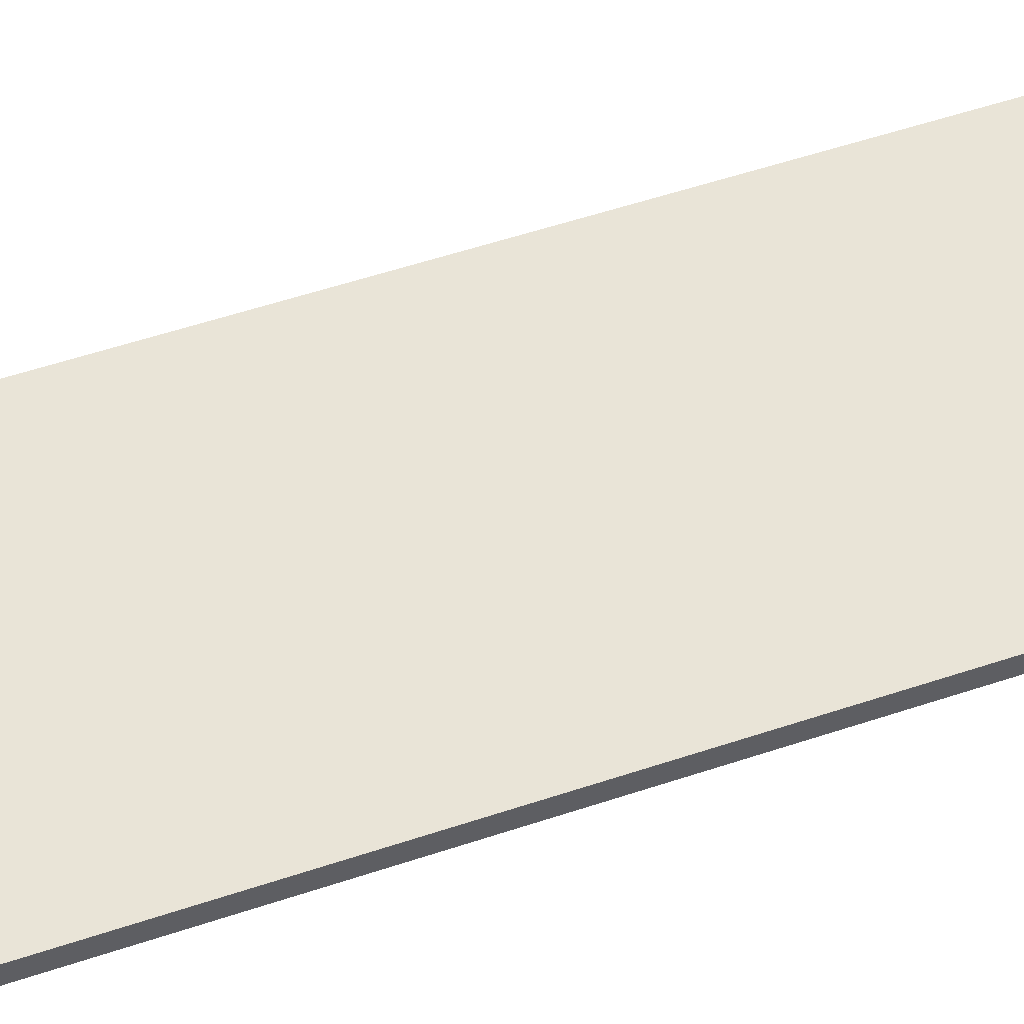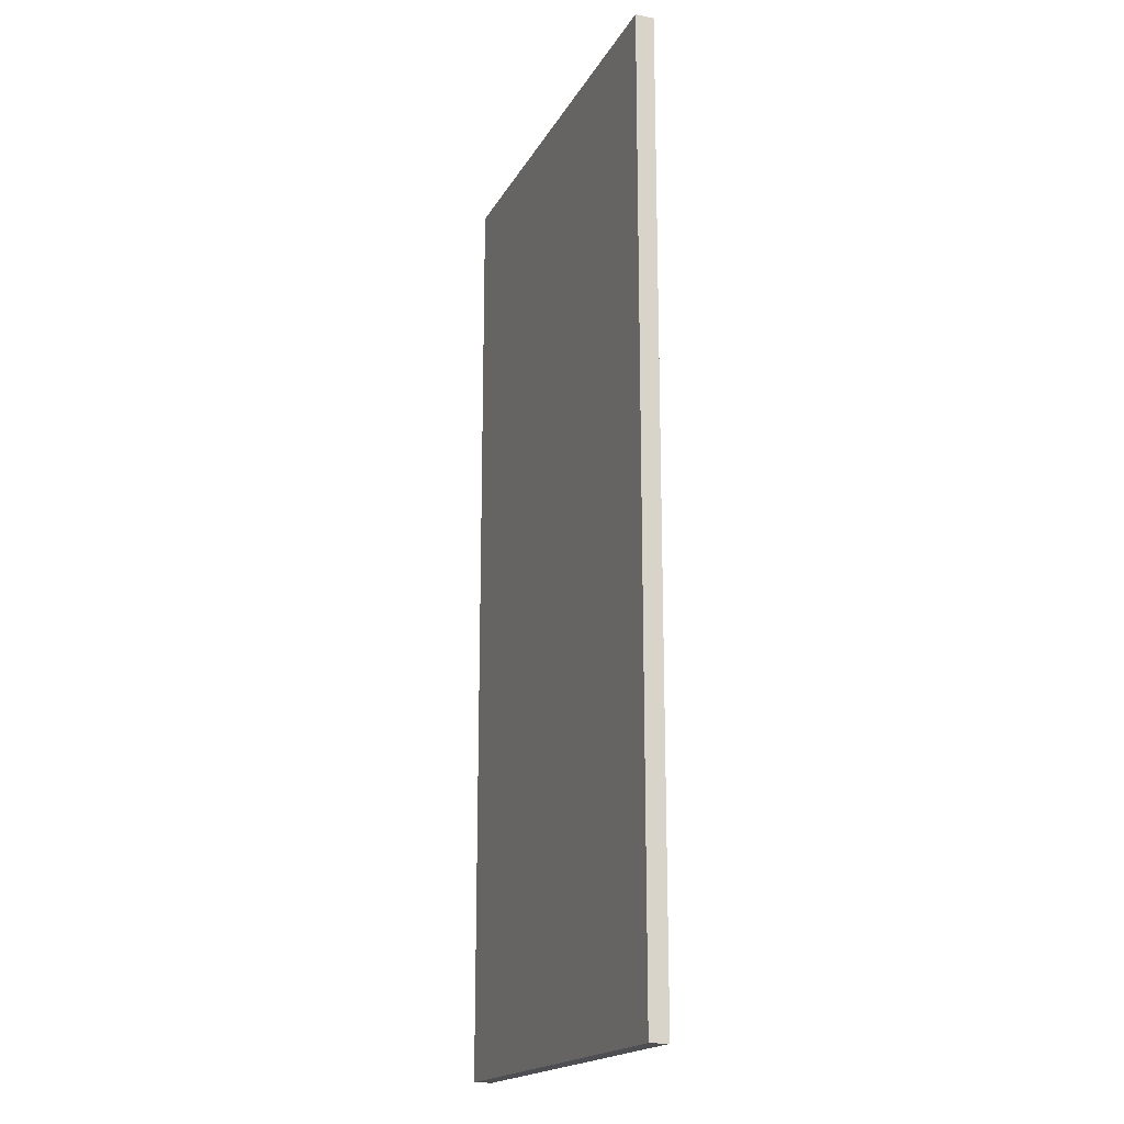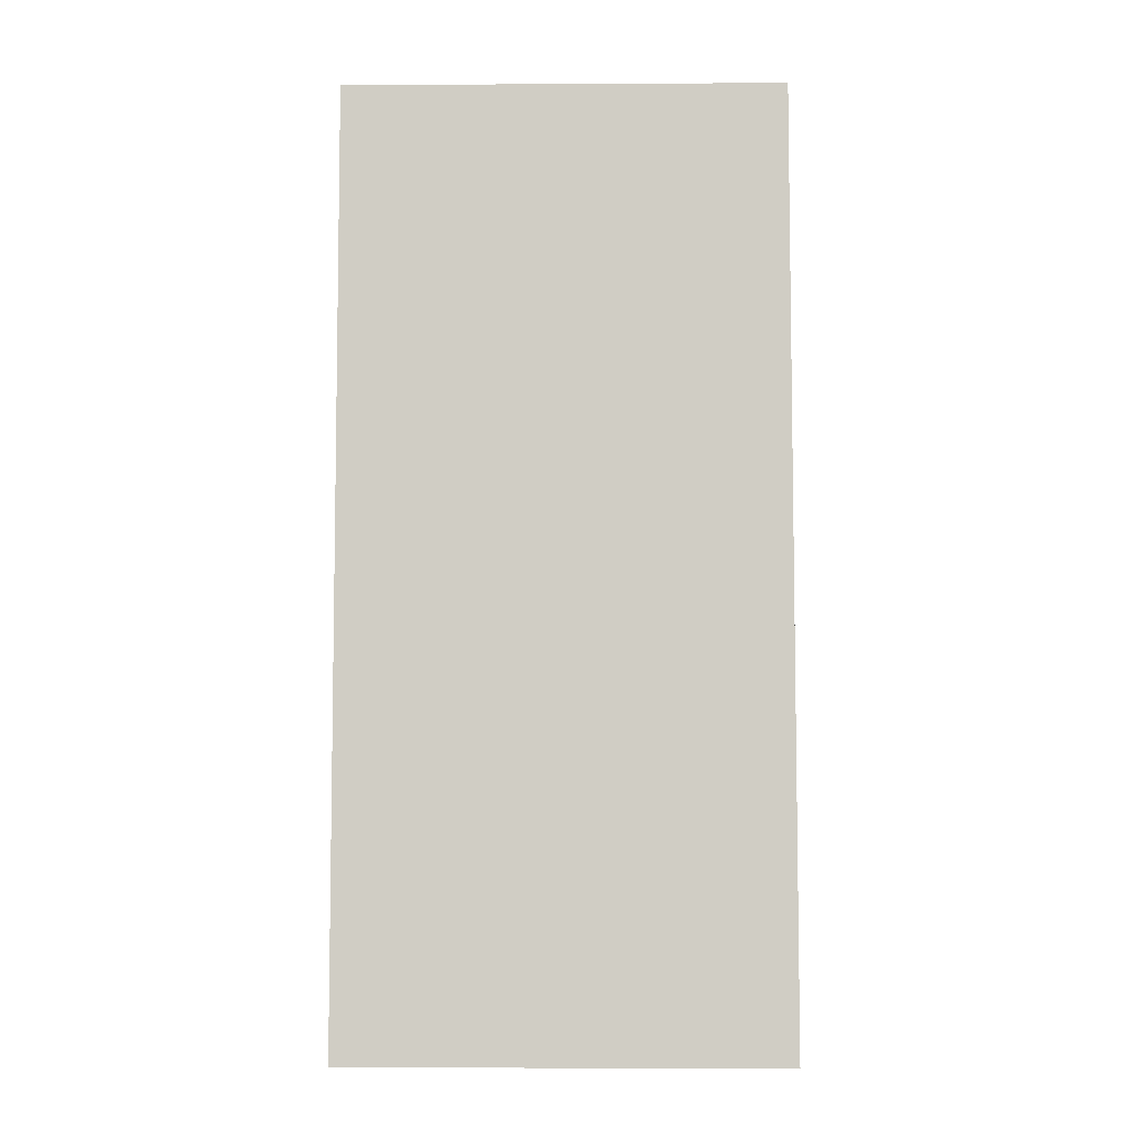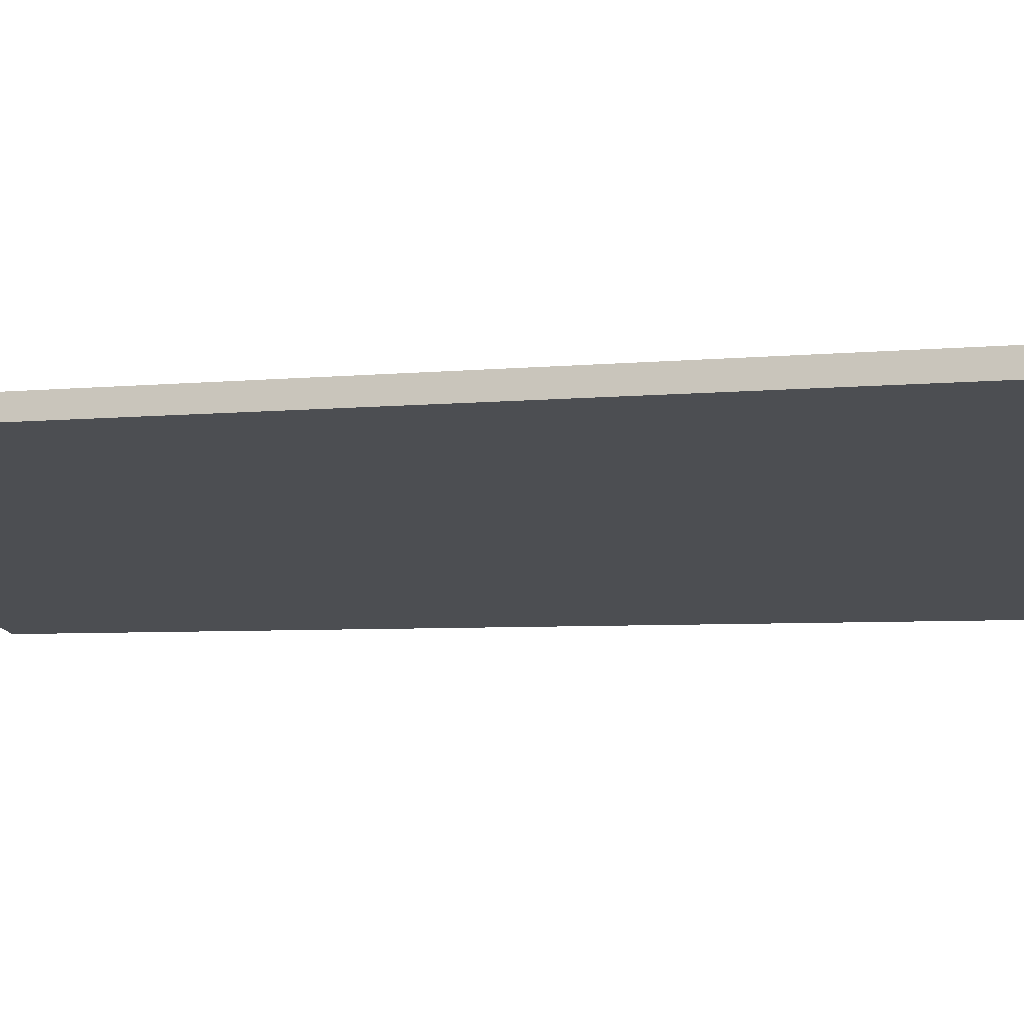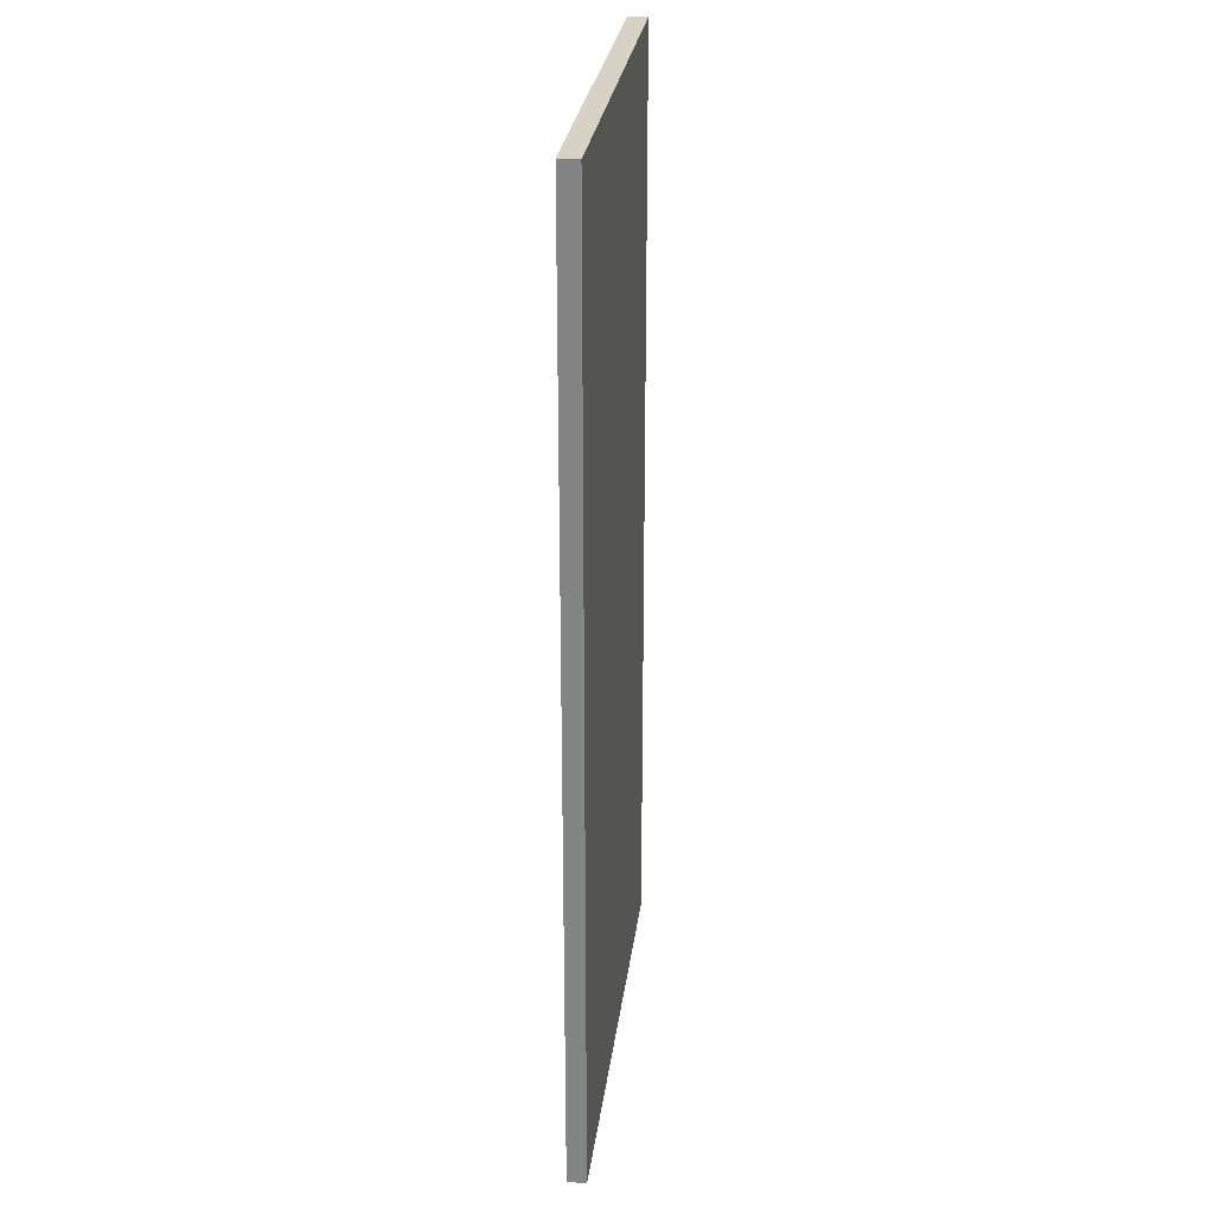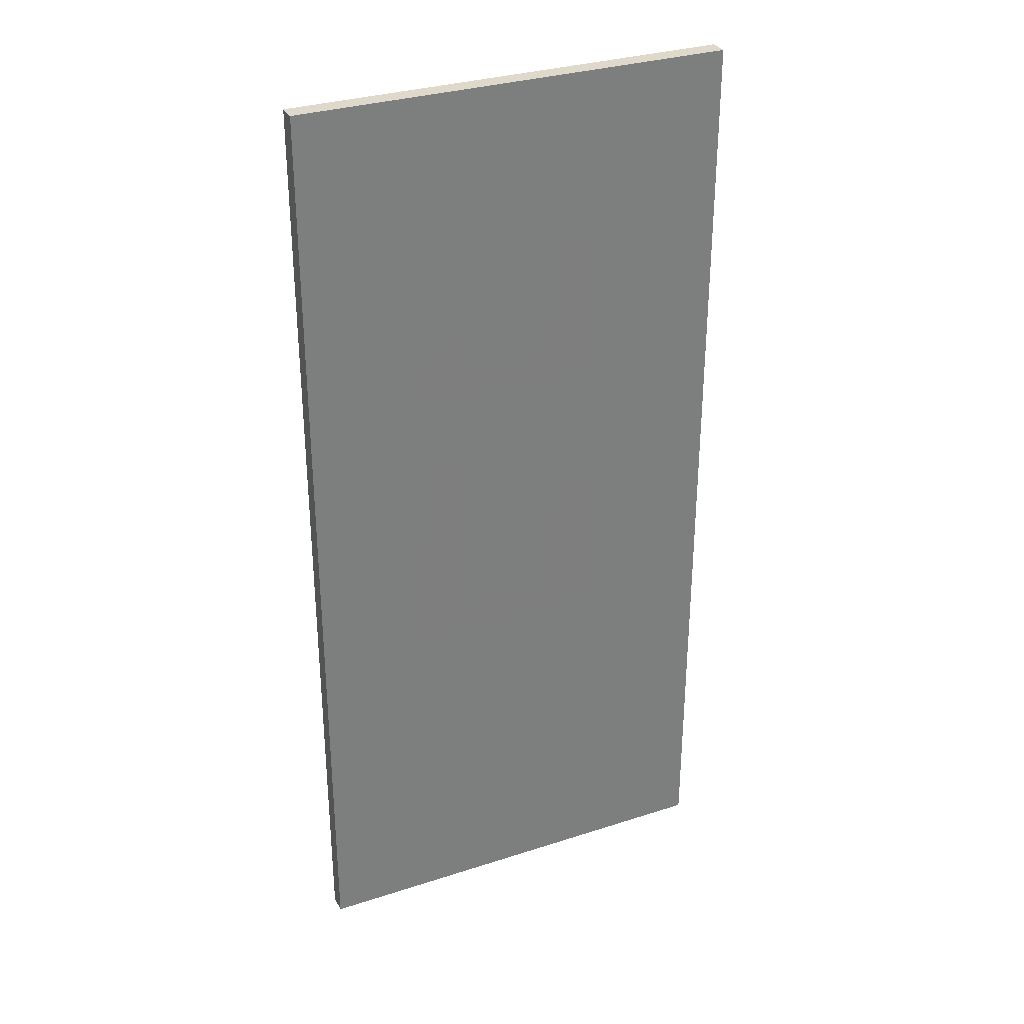
<metadata>
{"format":"obj","ext":"obj","renderer":"f3d","projection":"perspective","resolution":1024,"background":"white","views":[{"elev":61.1,"azim":-108.3,"up":"+Y"},{"elev":-18.2,"azim":-124.6,"up":"+Z"},{"elev":-6.5,"azim":167.0,"up":"+Z"},{"elev":-3.9,"azim":-67.5,"up":"+Y"},{"elev":27.6,"azim":-96.7,"up":"+Z"},{"elev":31.8,"azim":-38.3,"up":"+Z"}]}
</metadata>
<code>
o _0SIGN_100M_05_Scene.469
v 1.524e+04 7768 -478.1
v 1.531e+04 7751 -478.1
v 1.531e+04 7754 -478.1
v 1.524e+04 7771 -478.1
v 1.524e+04 7768 -328.1
v 1.531e+04 7751 -328.1
v 1.524e+04 7771 -328.1
v 1.531e+04 7754 -328.1
v 1.528e+04 7763 -453.2
v 1.528e+04 7763 -427.3
v 1.527e+04 7765 -427.3
v 1.527e+04 7765 -453.2
v 1.528e+04 7763 -462.2
v 1.527e+04 7765 -462.2
v 1.527e+04 7766 -462.2
v 1.527e+04 7766 -453.2
v 1.527e+04 7759 -453.2
v 1.527e+04 7759 -427.3
v 1.528e+04 7757 -427.3
v 1.528e+04 7757 -453.2
v 1.527e+04 7759 -462.2
v 1.528e+04 7757 -462.2
v 1.529e+04 7755 -462.2
v 1.529e+04 7755 -453.2
v 1.529e+04 7762 -346.9
v 1.529e+04 7762 -373.1
v 1.529e+04 7760 -377.5
v 1.529e+04 7760 -342.5
v 1.526e+04 7767 -377.5
v 1.527e+04 7765 -346.9
v 1.527e+04 7765 -373.1
v 1.526e+04 7767 -342.5
v 1.527e+04 7765 -417.3
v 1.527e+04 7765 -391.1
v 1.526e+04 7767 -386.7
v 1.526e+04 7767 -421.7
v 1.529e+04 7760 -386.7
v 1.529e+04 7762 -417.3
v 1.529e+04 7762 -391.1
v 1.529e+04 7760 -421.7
v 1.527e+04 7760 -346.9
v 1.527e+04 7760 -373.1
v 1.526e+04 7762 -377.5
v 1.526e+04 7762 -342.5
v 1.529e+04 7754 -377.5
v 1.528e+04 7756 -346.9
v 1.528e+04 7756 -373.1
v 1.529e+04 7754 -342.5
v 1.528e+04 7756 -417.3
v 1.528e+04 7756 -391.1
v 1.529e+04 7754 -386.7
v 1.529e+04 7754 -421.7
v 1.526e+04 7762 -386.7
v 1.527e+04 7760 -417.3
v 1.527e+04 7760 -391.1
v 1.526e+04 7762 -421.7
f 1 3 2
f 3 1 4
f 5 1 2
f 2 6 5
f 7 6 8
f 6 7 5
f 3 7 8
f 7 3 4
f 1 5 4
f 4 5 7
f 3 8 2
f 2 8 6
f 9 11 10
f 11 9 12
f 13 12 9
f 12 13 14
f 15 12 14
f 12 15 16
f 17 19 18
f 19 17 20
f 21 20 17
f 20 21 22
f 23 20 22
f 20 23 24
f 25 27 26
f 28 27 25
f 29 26 27
f 30 28 25
f 26 29 31
f 28 30 32
f 31 32 30
f 32 31 29
f 33 35 34
f 35 33 36
f 37 34 35
f 38 36 33
f 34 37 39
f 36 38 40
f 39 40 38
f 37 40 39
f 41 43 42
f 44 43 41
f 45 42 43
f 46 44 41
f 42 45 47
f 44 46 48
f 47 48 46
f 48 47 45
f 49 51 50
f 51 49 52
f 53 50 51
f 54 52 49
f 50 53 55
f 52 54 56
f 55 56 54
f 53 56 55

</code>
